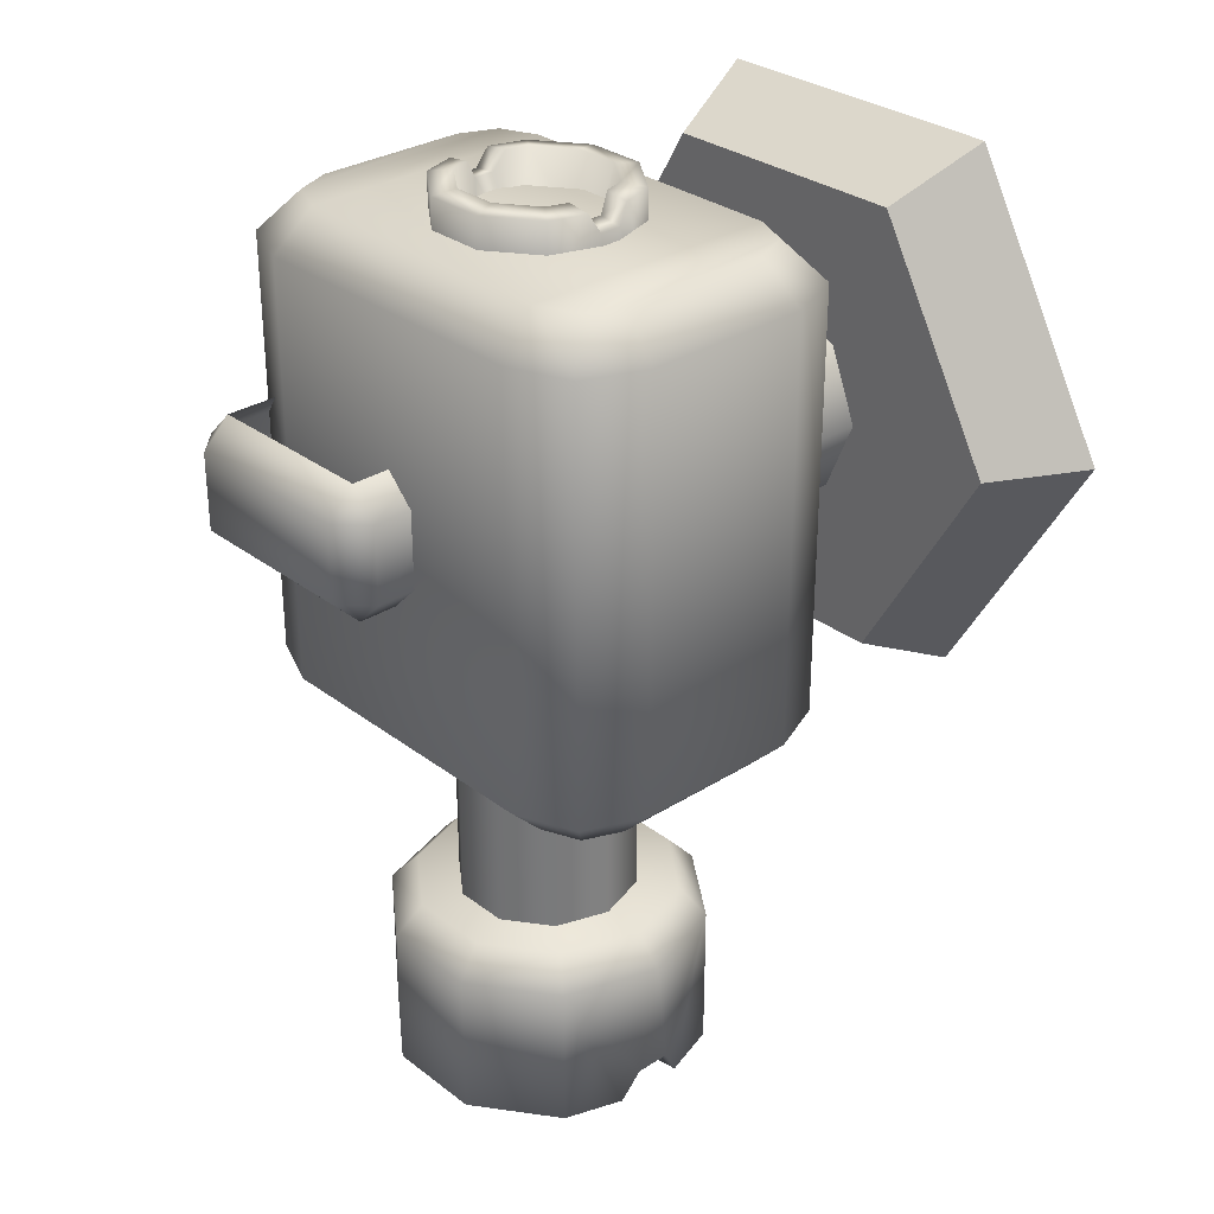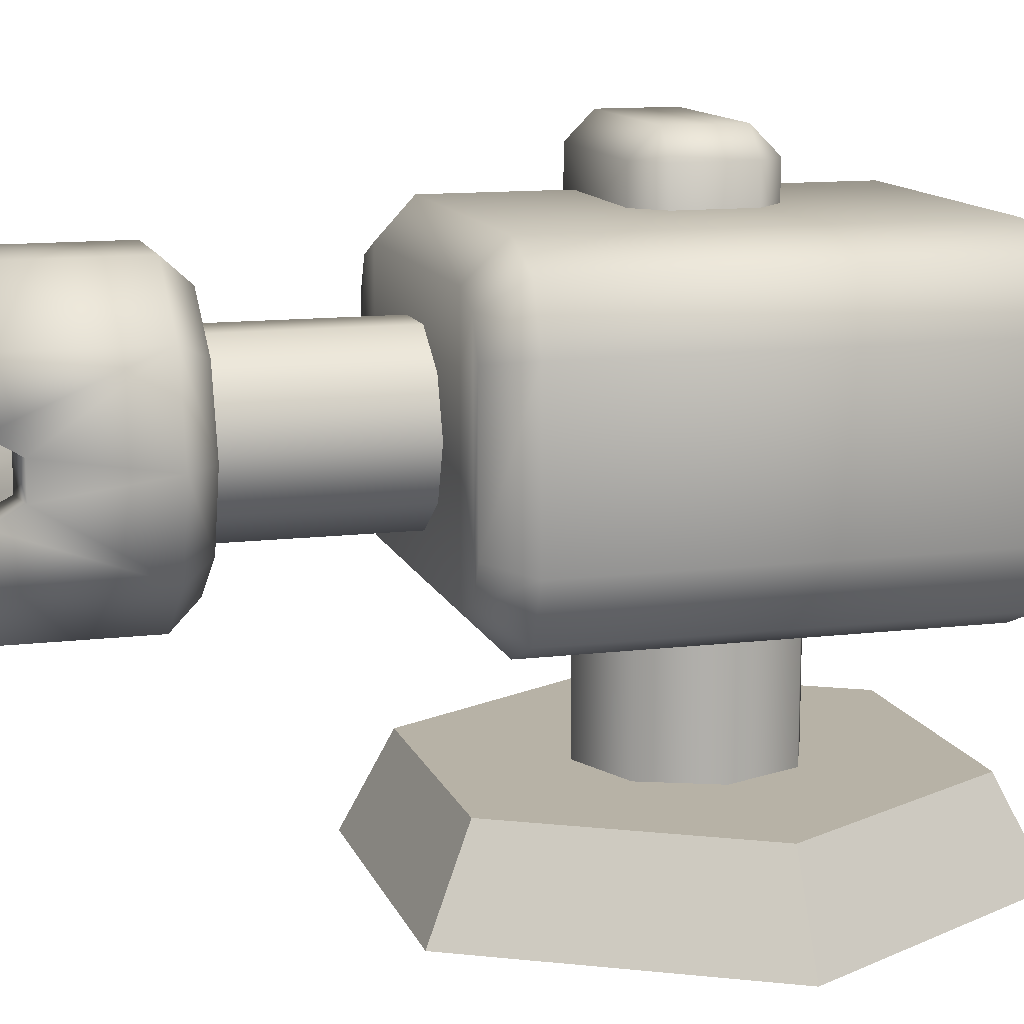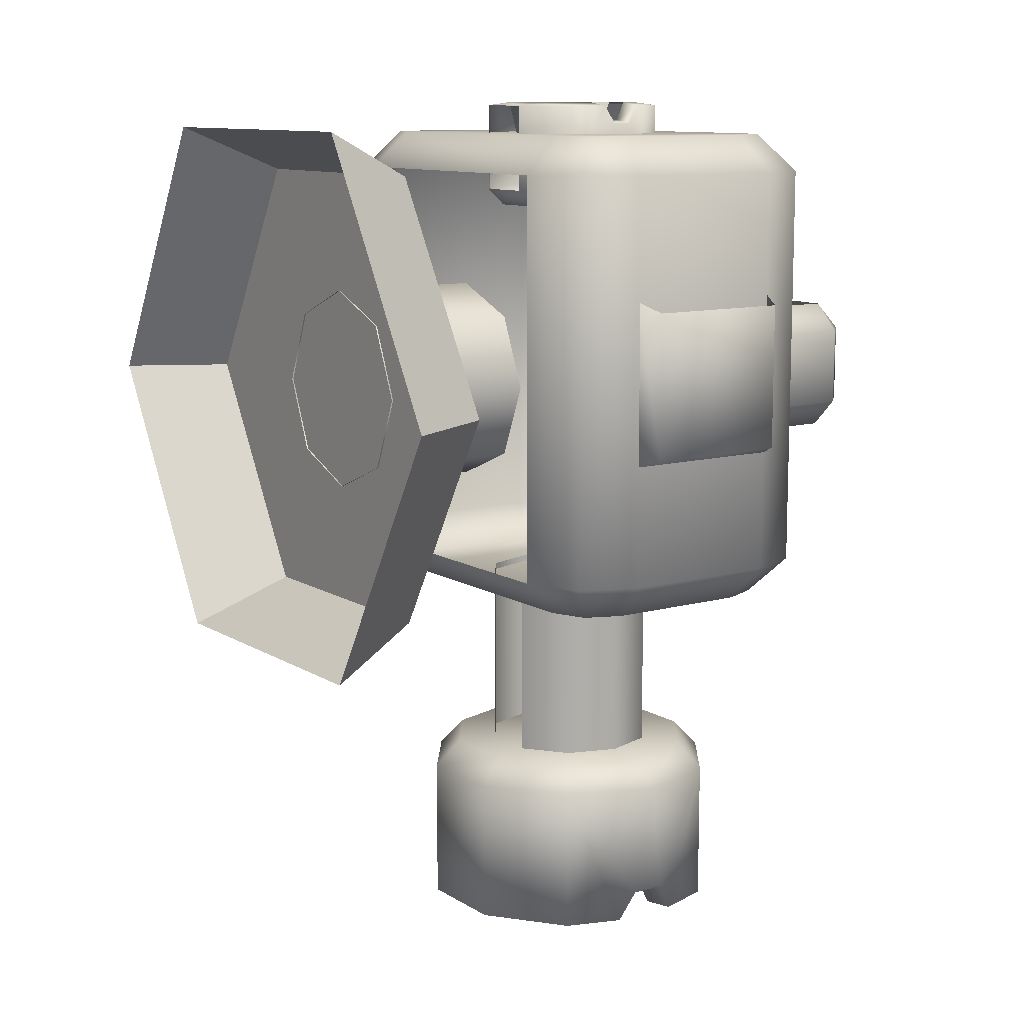
<metadata>
{"format":"obj","ext":"obj","renderer":"f3d","projection":"perspective","resolution":1024,"background":"white","views":[{"elev":30.3,"azim":-132.5,"up":"+Z"},{"elev":12.3,"azim":-105.9,"up":"+Y"},{"elev":11.0,"azim":55.4,"up":"+Z"}]}
</metadata>
<code>
g febg_oldcastle_001_cannon_01
v -0.796 -2.384e-07 0.3949
v -0.6638 0.2492 0.3949
v -0.3319 0.2492 0.9697
v -0.398 -2.384e-07 1.084
v -0.398 -2.384e-07 1.084
v -0.3319 0.2492 0.9697
v 0.3319 0.2492 0.9697
v 0.398 -2.384e-07 1.084
v 0.398 -2.384e-07 1.084
v 0.3319 0.2492 0.9697
v 0.6638 0.2492 0.3949
v 0.796 -2.384e-07 0.3949
v 0.796 -2.384e-07 0.3949
v 0.6638 0.2492 0.3949
v 0.3319 0.2492 -0.1799
v 0.398 -2.384e-07 -0.2945
v 0.398 -2.384e-07 -0.2945
v 0.3319 0.2492 -0.1799
v -0.3319 0.2492 -0.1799
v -0.398 -2.384e-07 -0.2945
v -0.398 -2.384e-07 -0.2945
v -0.3319 0.2492 -0.1799
v -0.6638 0.2492 0.3949
v -0.796 -2.384e-07 0.3949
v 0.6638 0.2492 0.3949
v -0.3319 0.2492 -0.1799
v 0.3319 0.2492 -0.1799
v -0.6638 0.2492 0.3949
v -0.3319 0.2492 0.9697
v 0.3319 0.2492 0.9697
v -0.001088 0.6503 0.6601
v -0.001088 0.2457 0.6601
v -0.1879 0.2457 0.5827
v -0.1879 0.6503 0.5827
v -0.2652 0.2457 0.3959
v -0.2652 0.6503 0.3959
v -0.1879 0.2457 0.2092
v -0.1879 0.6503 0.2092
v -0.001088 0.2457 0.1318
v -0.001088 0.6503 0.1318
v 0.1857 0.2457 0.2092
v 0.1857 0.6503 0.2092
v 0.263 0.2457 0.3959
v 0.263 0.6503 0.3959
v 0.1857 0.2457 0.5827
v 0.1857 0.6503 0.5827
v -0.001088 0.2457 0.6601
v -0.001088 0.6503 0.6601
v -0.5319 0.6512 -0.1103
v -0.3821 0.5892 0.9669
v -0.3821 0.5892 -0.1103
v -0.5319 0.6512 0.9669
v -0.594 0.8011 -0.1103
v -0.594 0.8011 0.9669
v -0.594 1.225 -0.1103
v -0.594 1.225 0.9669
v -0.5319 1.375 -0.1103
v -0.5319 1.375 0.9669
v -0.3821 1.437 -0.1103
v -0.3821 1.437 0.9669
v 0.3799 1.437 -0.1103
v -0.3626 1.339 -0.2082
v -0.457 1.3 -0.2082
v -0.5319 1.375 -0.1103
v -0.4961 1.206 -0.2082
v -0.594 1.225 -0.1103
v -0.4961 0.8206 -0.2082
v -0.594 0.8011 -0.1103
v -0.457 0.7262 -0.2082
v -0.5319 0.6512 -0.1103
v -0.3626 0.6871 -0.2082
v -0.3821 0.5892 -0.1103
v 0.3604 0.6871 -0.2082
v 0.3799 0.5892 -0.1103
v 0.3604 1.339 -0.2082
v 0.4548 0.7262 -0.2082
v 0.5297 0.6512 -0.1103
v 0.4939 0.8206 -0.2082
v 0.5918 0.8011 -0.1103
v 0.4548 1.3 -0.2082
v 0.4939 1.206 -0.2082
v 0.5918 1.225 -0.1103
v 0.5297 1.375 -0.1103
v 0.5297 1.375 -0.1103
v 0.3799 1.437 0.9669
v 0.5297 1.375 0.9669
v 0.5918 1.225 -0.1103
v 0.5918 1.225 0.9669
v 0.5918 0.8011 -0.1103
v 0.5918 0.8011 0.9669
v 0.5297 0.6512 -0.1103
v 0.5297 0.6512 0.9669
v 0.3799 0.5892 -0.1103
v 0.3799 0.5892 0.9669
v 0.3604 1.339 1.065
v -0.3626 1.339 1.065
v -0.5319 1.375 0.9669
v 0.4548 1.3 1.065
v 0.5297 1.375 0.9669
v -0.457 1.3 1.065
v -0.594 1.225 0.9669
v -0.4961 1.206 1.065
v -0.594 0.8011 0.9669
v -0.457 0.7262 1.065
v -0.4961 0.8206 1.065
v -0.5319 0.6512 0.9669
v -0.3821 0.5892 0.9669
v -0.3626 0.6871 1.065
v 0.3799 0.5892 0.9669
v 0.3604 0.6871 1.065
v 0.5297 0.6512 0.9669
v 0.4548 0.7262 1.065
v 0.5918 0.8011 0.9669
v 0.4939 0.8206 1.065
v 0.5918 1.225 0.9669
v 0.4939 1.206 1.065
v 0.4581 1.535 0.25
v 0.003157 1.305 0.25
v 0.4598 1.305 0.25
v 0.003157 1.535 0.25
v 0.4581 1.607 0.3216
v 0.5297 1.535 0.3216
v 0.003157 1.607 0.3216
v -0.06848 1.535 0.3216
v 0.003157 1.607 0.5197
v 0.4581 1.607 0.5197
v -0.06848 1.535 0.5197
v 0.003157 1.535 0.5914
v 0.4581 1.535 0.5914
v 0.5297 1.535 0.5197
v -0.06848 1.305 0.5197
v 0.003157 1.535 0.5914
v 0.003157 1.305 0.5914
v -0.06848 1.305 0.3216
v 0.003157 1.305 0.25
v 0.003157 1.535 0.25
v 0.5297 1.305 0.3216
v 0.4581 1.535 0.25
v 0.4598 1.305 0.25
v 0.5297 1.305 0.5197
v 0.4581 1.305 0.5914
v 0.4581 1.535 0.5914
v 0.5838 1.23 0.2109
v 0.6508 1.205 0.6203
v 0.5838 1.23 0.6457
v 0.6508 1.205 0.2363
v 0.5838 0.7957 0.2109
v 0.6508 0.8211 0.2363
v 0.6508 0.8211 0.6203
v 0.5838 0.7957 0.6457
v 0.002337 0.7649 -0.7807
v -0.2465 0.8286 -1.149
v -0.09481 0.7184 -1.149
v -0.2177 0.9248 -0.7807
v -0.2754 0.9177 -1.149
v -0.29 0.9623 -1.071
v -0.29 1.051 -1.071
v -0.1337 1.184 -0.7807
v -0.2754 1.096 -1.149
v -0.2465 1.185 -1.149
v -0.09481 1.295 -1.149
v 0.09263 1.295 -1.149
v 0.1383 1.184 -0.7807
v 0.2443 1.185 -1.149
v 0.2732 1.096 -1.149
v 0.2878 1.051 -1.071
v 0.2224 0.9248 -0.7807
v 0.2878 0.9623 -1.071
v 0.2732 0.9177 -1.149
v 0.2443 0.8286 -1.149
v 0.09263 0.7184 -1.149
v 0.002337 0.7649 -0.7807
v -0.09481 0.7184 -1.149
v 0.1235 0.6234 -0.7551
v 0.1235 0.6234 -1.135
v -0.1257 0.6234 -1.135
v -0.1257 0.6234 -0.7551
v -0.3273 0.7699 -1.135
v -0.3273 0.7699 -0.7551
v -0.3753 0.9177 -1.135
v -0.3898 0.9623 -1.057
v -0.4043 1.007 -0.7551
v -0.3898 1.051 -1.057
v -0.3273 1.244 -0.7551
v -0.3753 1.096 -1.135
v -0.3273 1.244 -1.135
v -0.1257 1.39 -1.135
v -0.1257 1.39 -0.7551
v 0.1235 1.39 -1.135
v 0.1235 1.39 -0.7551
v 0.3251 1.244 -1.135
v 0.3251 1.244 -0.7551
v 0.3731 1.096 -1.135
v 0.3876 1.051 -1.057
v 0.4021 1.007 -0.7551
v 0.3876 0.9623 -1.057
v 0.3251 0.7699 -0.7551
v 0.3731 0.9177 -1.135
v 0.3251 0.7699 -1.135
v 0.1235 0.6234 -1.135
v 0.1235 0.6234 -0.7551
v -0.09481 0.7184 -1.149
v -0.3273 0.7699 -1.135
v -0.1257 0.6234 -1.135
v -0.2465 0.8286 -1.149
v -0.3753 0.9177 -1.135
v -0.2754 0.9177 -1.149
v -0.29 0.9623 -1.071
v -0.3898 0.9623 -1.057
v -0.29 1.051 -1.071
v -0.3898 1.051 -1.057
v -0.3753 1.096 -1.135
v -0.2754 1.096 -1.149
v -0.3273 1.244 -1.135
v -0.2465 1.185 -1.149
v -0.1257 1.39 -1.135
v -0.09481 1.295 -1.149
v 0.1235 1.39 -1.135
v 0.09263 1.295 -1.149
v 0.3251 1.244 -1.135
v 0.2443 1.185 -1.149
v 0.3731 1.096 -1.135
v 0.2732 1.096 -1.149
v 0.2878 1.051 -1.071
v 0.3876 1.051 -1.057
v 0.2878 0.9623 -1.071
v 0.3876 0.9623 -1.057
v 0.3731 0.9177 -1.135
v 0.2732 0.9177 -1.149
v 0.3251 0.7699 -1.135
v 0.2443 0.8286 -1.149
v 0.1235 0.6234 -1.135
v 0.09263 0.7184 -1.149
v -0.1257 0.6234 -1.135
v -0.09481 0.7184 -1.149
v -0.1337 1.184 -0.7807
v -0.2177 0.9248 -0.7807
v 0.002337 0.7649 -0.7807
v 0.1383 1.184 -0.7807
v 0.2224 0.9248 -0.7807
v -0.184 0.874 -0.6962
v -0.07096 0.7918 -0.1909
v -0.07096 0.7918 -0.6962
v -0.184 0.874 -0.1909
v -0.2272 1.007 -0.6962
v -0.2272 1.007 -0.1909
v -0.184 1.14 -0.6962
v -0.184 1.14 -0.1909
v -0.07096 1.222 -0.6962
v -0.07096 1.222 -0.1909
v 0.06879 1.222 -0.6962
v 0.06878 1.222 -0.1909
v 0.1818 1.14 -0.6962
v 0.1818 1.14 -0.1909
v 0.225 1.007 -0.6962
v 0.225 1.007 -0.1909
v 0.1818 0.874 -0.6962
v 0.1818 0.874 -0.1909
v 0.06879 0.7918 -0.6962
v 0.06878 0.7918 -0.1909
v -0.001624 0.8612 0.9269
v 0.1484 0.8996 1.149
v 0.05698 0.8332 1.149
v 0.1311 0.9577 0.9269
v 0.1659 0.9534 1.149
v 0.1747 0.9803 1.102
v 0.1747 1.034 1.102
v 0.08041 1.114 0.9269
v 0.1659 1.061 1.149
v 0.1484 1.115 1.149
v 0.05698 1.181 1.149
v 0.05698 0.8332 1.149
v -0.05608 0.8332 1.149
v -0.001624 0.8612 0.9269
v -0.1344 0.9577 0.9269
v -0.1476 0.8996 1.149
v -0.165 0.9534 1.149
v -0.1738 0.9803 1.102
v -0.1738 1.034 1.102
v -0.08366 1.114 0.9269
v -0.165 1.061 1.149
v -0.1476 1.115 1.149
v -0.05608 1.181 1.149
v 0.07559 0.7759 0.9115
v 0.07559 0.7759 1.141
v 0.1972 0.8642 1.141
v 0.1972 0.8642 0.9115
v 0.2262 0.9534 1.141
v 0.2349 0.9803 1.094
v 0.2436 1.007 0.9115
v 0.2349 1.034 1.094
v 0.1972 1.15 0.9115
v 0.2262 1.061 1.141
v 0.1972 1.15 1.141
v 0.07559 1.238 1.141
v 0.07559 1.238 0.9115
v -0.0747 1.238 1.141
v -0.0747 1.238 0.9115
v -0.1963 1.15 1.141
v -0.1963 1.15 0.9115
v -0.2253 1.061 1.141
v -0.234 1.034 1.094
v -0.2427 1.007 0.9115
v -0.234 0.9803 1.094
v -0.1963 0.8642 0.9115
v -0.2253 0.9534 1.141
v -0.1963 0.8642 1.141
v -0.0747 0.7759 1.141
v -0.0747 0.7759 0.9115
v 0.05698 0.8332 1.149
v 0.1972 0.8642 1.141
v 0.07559 0.7759 1.141
v 0.1484 0.8996 1.149
v 0.2262 0.9534 1.141
v 0.1659 0.9534 1.149
v 0.1747 0.9803 1.102
v 0.2349 0.9803 1.094
v 0.1747 1.034 1.102
v 0.2349 1.034 1.094
v 0.2262 1.061 1.141
v 0.1659 1.061 1.149
v 0.1972 1.15 1.141
v 0.1484 1.115 1.149
v 0.07559 1.238 1.141
v 0.05698 1.181 1.149
v -0.0747 1.238 1.141
v -0.05608 1.181 1.149
v -0.1963 1.15 1.141
v -0.1476 1.115 1.149
v -0.2253 1.061 1.141
v -0.165 1.061 1.149
v -0.1738 1.034 1.102
v -0.234 1.034 1.094
v -0.1738 0.9803 1.102
v -0.234 0.9803 1.094
v -0.2253 0.9534 1.141
v -0.165 0.9534 1.149
v -0.1963 0.8642 1.141
v -0.1476 0.8996 1.149
v -0.0747 0.7759 1.141
v -0.05608 0.8332 1.149
v 0.07559 0.7759 1.141
v 0.05698 0.8332 1.149
v 0.08041 1.114 0.9269
v 0.1311 0.9577 0.9269
v -0.001624 0.8612 0.9269
v -0.08366 1.114 0.9269
v -0.1344 0.9577 0.9269
v 0.1629 0.8891 0.8675
v 0.1972 0.8642 0.9115
v 0.2436 1.007 0.9115
v 0.2013 1.007 0.8675
v 0.1972 1.15 0.9115
v 0.1629 1.125 0.8675
v 0.07559 1.238 0.9115
v 0.06251 1.198 0.8675
v -0.0747 1.238 0.9115
v 0.0625 0.8162 0.8675
v 0.07559 0.7759 0.9115
v -0.06162 1.198 0.8675
v -0.1963 1.15 0.9115
v -0.06162 0.8162 0.8675
v -0.0747 0.7759 0.9115
v -0.162 1.125 0.8675
v -0.2427 1.007 0.9115
v -0.162 0.8891 0.8675
v -0.1963 0.8642 0.9115
v -0.2004 1.007 0.8675
v -0.2705 0.8112 -0.6821
v -0.3273 0.7699 -0.7551
v -0.4043 1.007 -0.7551
v -0.3341 1.007 -0.6821
v -0.3273 1.244 -0.7551
v -0.2705 1.203 -0.6821
v -0.1257 1.39 -0.7551
v -0.104 1.324 -0.6821
v 0.1235 1.39 -0.7551
v -0.104 0.6902 -0.6821
v -0.1257 0.6234 -0.7551
v 0.1018 1.324 -0.6821
v 0.3251 1.244 -0.7551
v 0.1018 0.6902 -0.6821
v 0.1235 0.6234 -0.7551
v 0.2683 1.203 -0.6821
v 0.4021 1.007 -0.7551
v 0.2683 0.8112 -0.6821
v 0.3251 0.7699 -0.7551
v 0.3319 1.007 -0.6821
g febg_oldcastle_001_cannon_01_0
f 3 2 1
f 4 3 1
f 7 6 5
f 8 7 5
f 11 10 9
f 12 11 9
f 15 14 13
f 16 15 13
f 19 18 17
f 20 19 17
f 23 22 21
f 24 23 21
f 27 26 25
f 26 28 25
f 25 28 29
f 30 25 29
f 33 32 31
f 34 33 31
f 35 33 34
f 36 35 34
f 37 35 36
f 38 37 36
f 39 37 38
f 40 39 38
f 41 39 40
f 42 41 40
f 43 41 42
f 44 43 42
f 45 43 44
f 46 45 44
f 47 45 46
f 48 47 46
f 51 50 49
f 50 52 49
f 49 52 53
f 52 54 53
f 53 54 55
f 54 56 55
f 55 56 57
f 56 58 57
f 57 58 59
f 58 60 59
f 59 60 61
f 59 61 62
f 62 63 59
f 63 64 59
f 64 63 65
f 66 64 65
f 66 65 67
f 68 66 67
f 67 65 69
f 67 69 68
f 65 63 69
f 69 70 68
f 71 69 63
f 70 69 71
f 62 71 63
f 72 70 71
f 71 73 72
f 73 71 62
f 73 74 72
f 75 73 62
f 61 75 62
f 73 76 74
f 76 73 75
f 76 77 74
f 77 76 78
f 79 77 78
f 80 76 75
f 78 76 80
f 79 78 81
f 81 78 80
f 82 79 81
f 81 80 82
f 80 83 82
f 83 80 75
f 61 83 75
f 61 85 84
f 60 85 61
f 85 86 84
f 84 86 87
f 86 88 87
f 87 88 89
f 88 90 89
f 89 90 91
f 90 92 91
f 91 92 93
f 92 94 93
f 95 85 60
f 96 95 60
f 60 97 96
f 95 98 85
f 98 99 85
f 97 100 96
f 100 97 101
f 102 100 101
f 102 101 103
f 100 104 96
f 104 100 102
f 105 102 103
f 105 104 102
f 103 106 105
f 106 104 105
f 104 106 107
f 104 108 96
f 108 104 107
f 96 108 95
f 107 109 108
f 108 110 95
f 109 110 108
f 95 110 98
f 109 111 110
f 111 112 110
f 110 112 98
f 112 111 113
f 114 112 113
f 98 112 114
f 114 113 115
f 116 98 114
f 116 114 115
f 99 98 116
f 115 99 116
f 119 118 117
f 118 120 117
f 117 120 121
f 117 121 122
f 120 123 121
f 120 124 123
f 123 125 121
f 122 121 126
f 125 126 121
f 123 124 127
f 125 123 127
f 125 127 128
f 125 128 129
f 126 125 129
f 130 126 129
f 130 122 126
f 131 127 124
f 132 127 131
f 133 132 131
f 134 131 124
f 134 124 135
f 124 136 135
f 137 122 130
f 138 122 137
f 139 138 137
f 140 137 130
f 140 130 141
f 130 142 141
f 145 144 143
f 144 146 143
f 143 146 147
f 146 144 148
f 146 148 147
f 144 149 148
f 147 148 150
f 148 149 150
f 153 152 151
f 152 154 151
f 152 155 154
f 155 156 154
f 156 157 154
f 157 158 154
f 157 159 158
f 159 160 158
f 158 160 161
f 161 162 158
f 162 163 158
f 163 162 164
f 163 164 165
f 166 163 165
f 167 163 166
f 168 167 166
f 167 168 169
f 170 167 169
f 170 171 167
f 171 172 167
f 172 171 173
f 176 175 174
f 177 176 174
f 178 176 177
f 179 178 177
f 178 179 180
f 179 181 180
f 181 179 182
f 183 181 182
f 182 184 183
f 183 184 185
f 184 186 185
f 187 186 184
f 188 187 184
f 189 187 188
f 190 189 188
f 191 189 190
f 192 191 190
f 193 191 192
f 194 193 192
f 195 194 192
f 196 194 195
f 197 196 195
f 198 196 197
f 199 198 197
f 200 199 197
f 201 200 197
f 204 203 202
f 203 205 202
f 203 206 205
f 206 207 205
f 207 206 208
f 206 209 208
f 208 209 210
f 209 211 210
f 211 212 210
f 212 213 210
f 212 214 213
f 214 215 213
f 214 216 215
f 216 217 215
f 216 218 217
f 218 219 217
f 218 220 219
f 220 221 219
f 220 222 221
f 222 223 221
f 223 222 224
f 222 225 224
f 224 225 226
f 225 227 226
f 227 228 226
f 228 229 226
f 228 230 229
f 230 231 229
f 230 232 231
f 232 233 231
f 232 234 233
f 234 235 233
f 238 237 236
f 239 238 236
f 239 240 238
f 243 242 241
f 242 244 241
f 241 244 245
f 244 246 245
f 245 246 247
f 246 248 247
f 247 248 249
f 248 250 249
f 249 250 251
f 250 252 251
f 251 252 253
f 252 254 253
f 253 254 255
f 254 256 255
f 255 256 257
f 256 258 257
f 257 258 259
f 258 260 259
f 263 262 261
f 262 264 261
f 262 265 264
f 265 266 264
f 266 267 264
f 267 268 264
f 267 269 268
f 269 270 268
f 268 270 271
f 274 273 272
f 273 274 275
f 276 273 275
f 276 275 277
f 275 278 277
f 278 275 279
f 275 280 279
f 279 280 281
f 280 282 281
f 280 283 282
f 286 285 284
f 287 286 284
f 286 287 288
f 287 289 288
f 289 287 290
f 291 289 290
f 290 292 291
f 291 292 293
f 292 294 293
f 295 294 292
f 296 295 292
f 297 295 296
f 298 297 296
f 299 297 298
f 300 299 298
f 301 299 300
f 302 301 300
f 303 302 300
f 304 302 303
f 305 304 303
f 306 304 305
f 307 306 305
f 308 307 305
f 309 308 305
f 312 311 310
f 311 313 310
f 311 314 313
f 314 315 313
f 315 314 316
f 314 317 316
f 316 317 318
f 317 319 318
f 319 320 318
f 320 321 318
f 320 322 321
f 322 323 321
f 322 324 323
f 324 325 323
f 324 326 325
f 326 327 325
f 326 328 327
f 328 329 327
f 328 330 329
f 330 331 329
f 331 330 332
f 330 333 332
f 332 333 334
f 333 335 334
f 335 336 334
f 336 337 334
f 336 338 337
f 338 339 337
f 338 340 339
f 340 341 339
f 340 342 341
f 342 343 341
f 346 345 344
f 347 346 344
f 347 348 346
f 351 350 349
f 352 351 349
f 353 351 352
f 354 353 352
f 349 354 352
f 355 353 354
f 356 355 354
f 354 349 356
f 357 355 356
f 349 350 358
f 349 358 356
f 350 359 358
f 360 357 356
f 360 356 358
f 361 357 360
f 358 359 362
f 362 360 358
f 359 363 362
f 364 361 360
f 364 360 362
f 365 361 364
f 362 363 366
f 366 364 362
f 363 367 366
f 367 365 368
f 368 365 364
f 366 367 368
f 364 366 368
f 371 370 369
f 372 371 369
f 373 371 372
f 374 373 372
f 369 374 372
f 375 373 374
f 376 375 374
f 374 369 376
f 377 375 376
f 369 370 378
f 369 378 376
f 370 379 378
f 380 377 376
f 380 376 378
f 381 377 380
f 378 379 382
f 382 380 378
f 379 383 382
f 384 381 380
f 384 380 382
f 385 381 384
f 382 383 386
f 386 384 382
f 383 387 386
f 387 385 388
f 388 385 384
f 386 387 388
f 384 386 388

</code>
